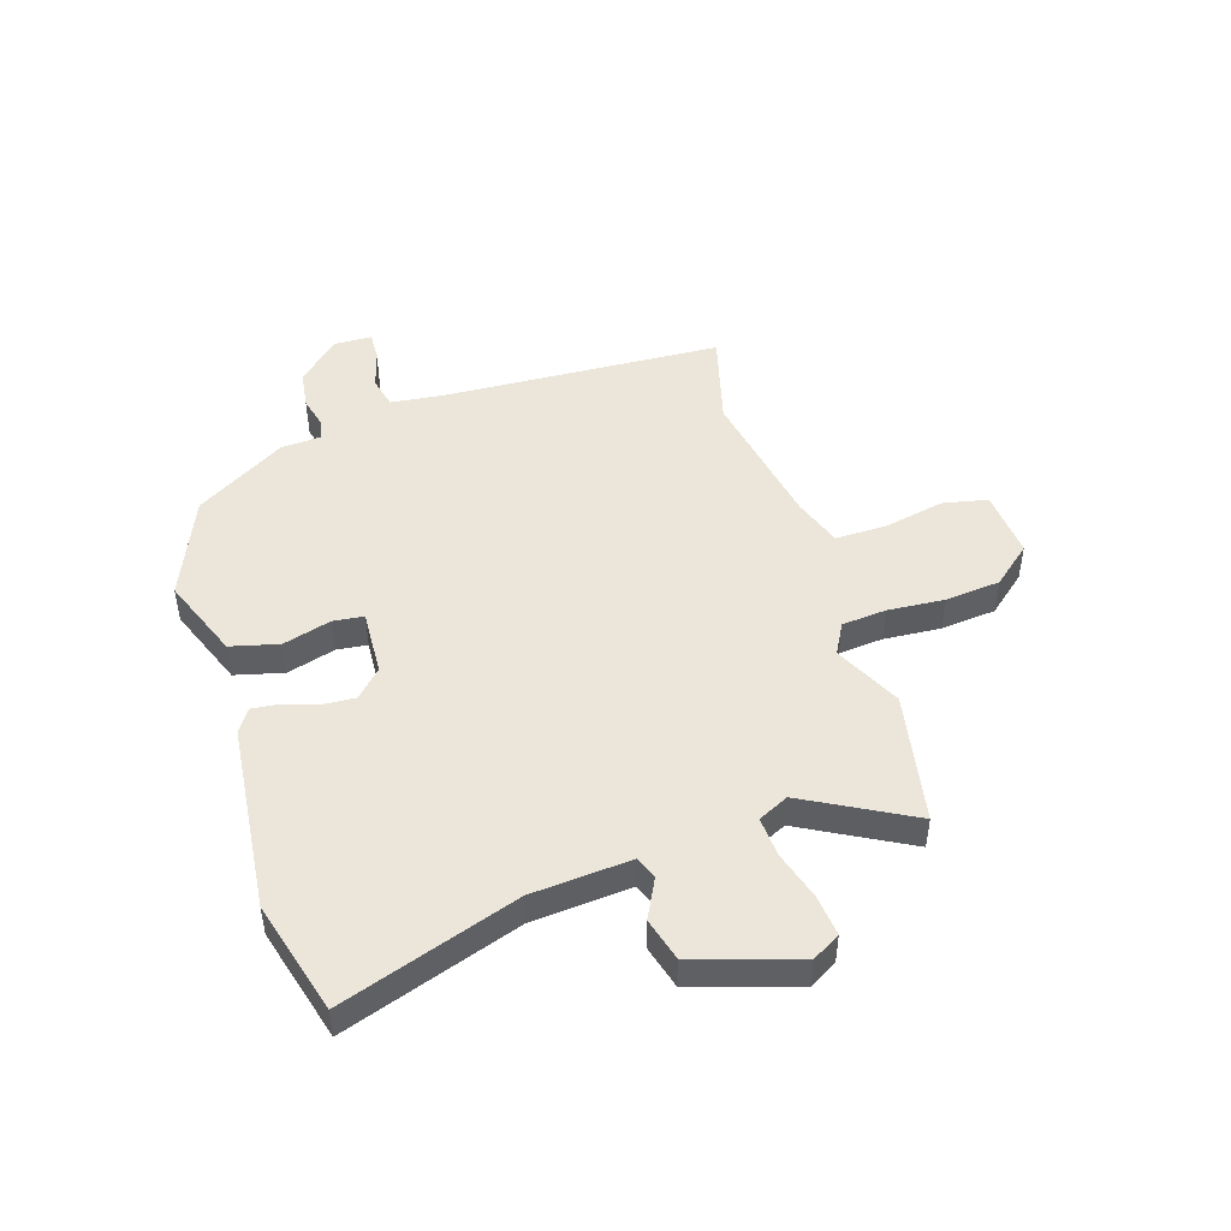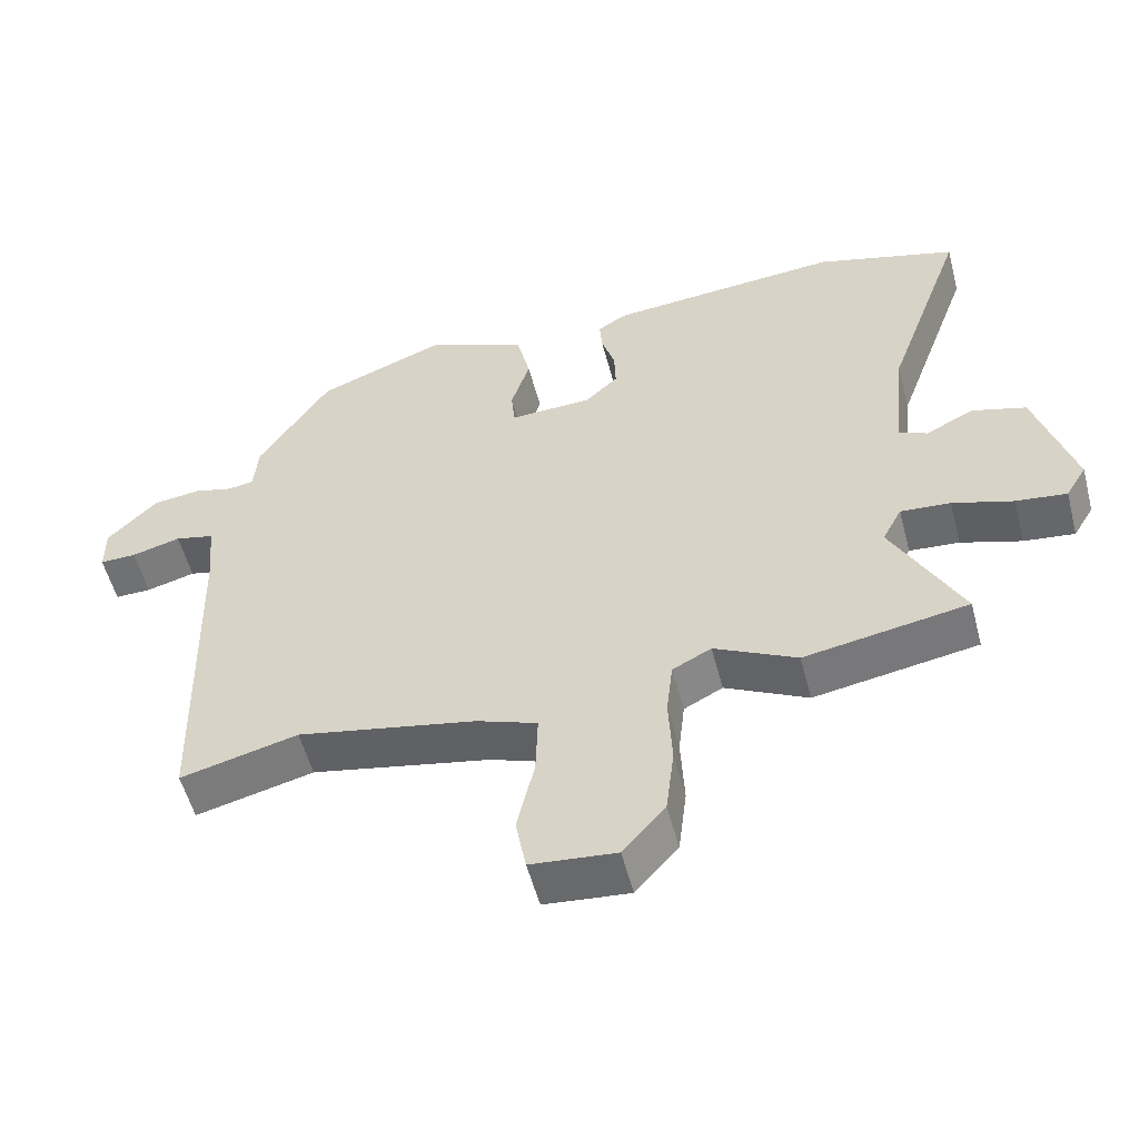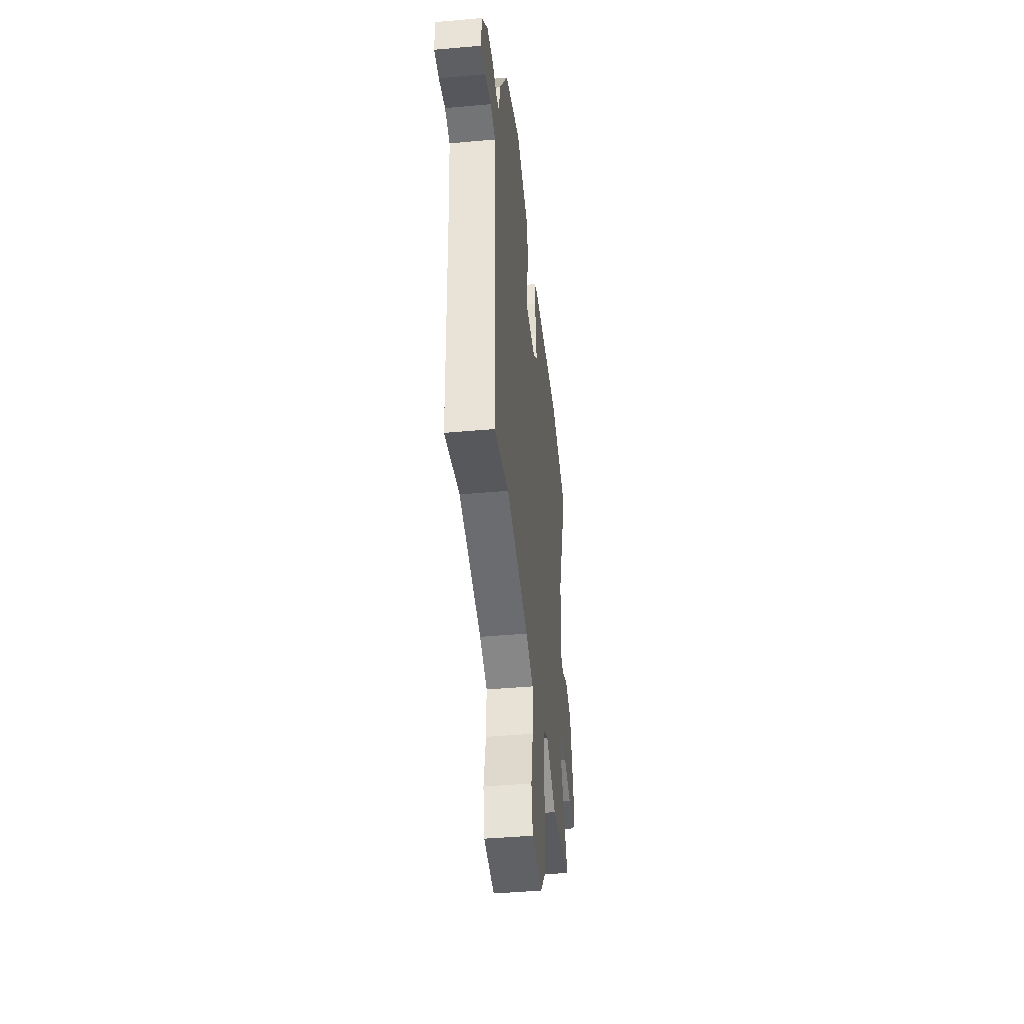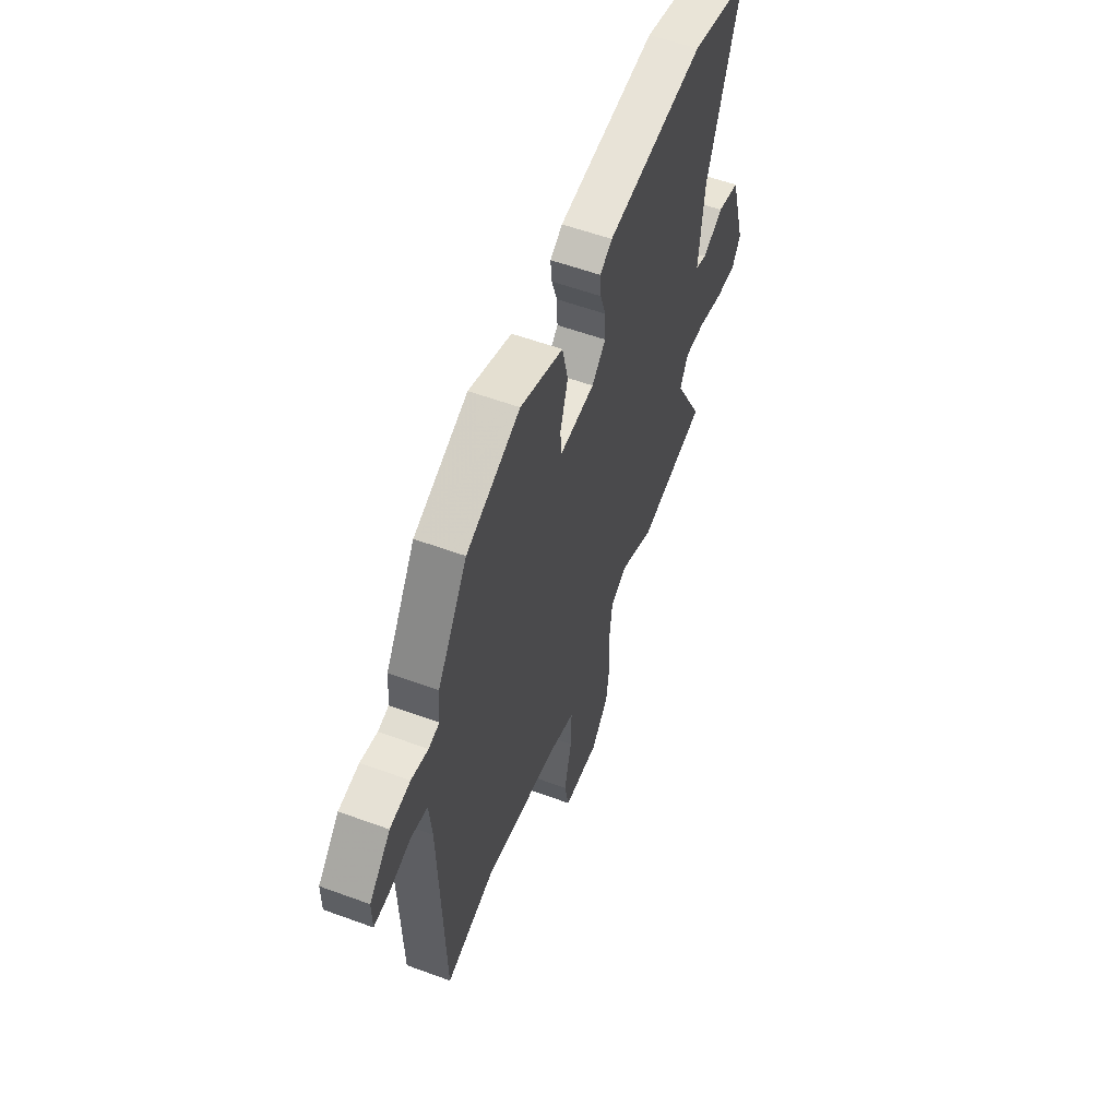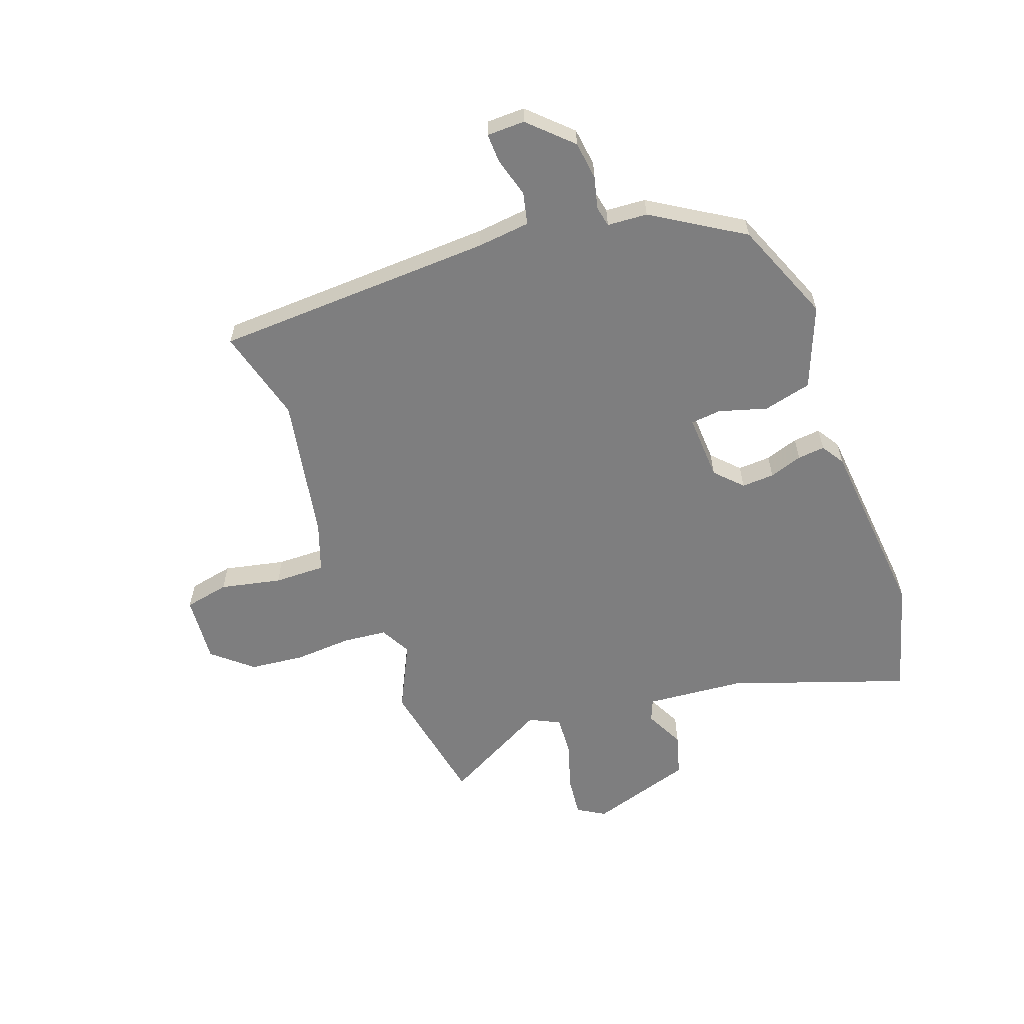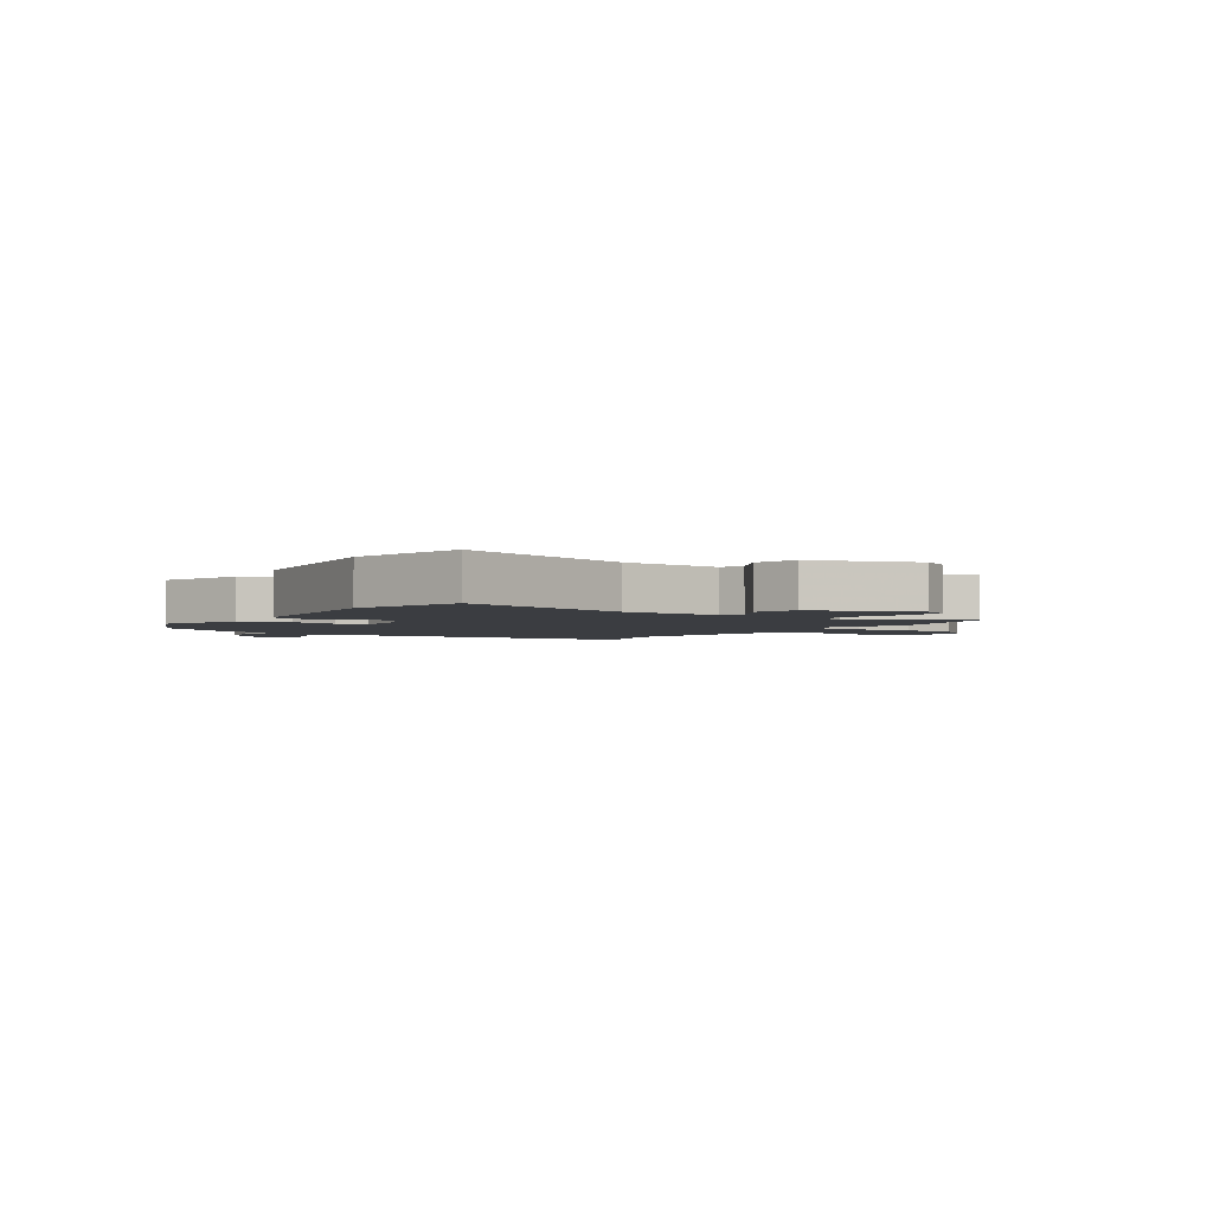
<metadata>
{"format":"obj","ext":"obj","renderer":"f3d","projection":"perspective","resolution":1024,"background":"white","views":[{"elev":47.4,"azim":73.7,"up":"+Y"},{"elev":-54.7,"azim":14.7,"up":"+Z"},{"elev":-42.5,"azim":-83.9,"up":"+Z"},{"elev":57.0,"azim":-69.1,"up":"+Z"},{"elev":-59.5,"azim":-69.1,"up":"+Y"},{"elev":-2.6,"azim":58.8,"up":"+Y"}]}
</metadata>
<code>
v -0.361 0.07 -0.466
v -0.531 0.07 -0.508
v -0.544 0.07 -0.005
v -0.553 0.07 0.091
v -0.61 0.07 0.105
v -0.681 0.07 0.086
v -0.734 0.07 0.085
v -0.734 0.07 0.153
v -0.662 0.07 0.226
v -0.593 0.07 0.234
v -0.536 0.07 0.219
v -0.499 0.07 0.226
v -0.493 0.07 0.298
v -0.39 0.07 0.458
v -0.206 0.07 0.53
v -0.06 0.07 0.47
v -0.04 0.07 0.383
v -0.067 0.07 0.297
v -0.062 0.07 0.242
v 0.057 0.07 0.246
v 0.105 0.07 0.291
v 0.103 0.07 0.35
v 0.084 0.07 0.41
v 0.08 0.07 0.459
v 0.122 0.07 0.485
v 0.459 0.07 0.512
v 0.662 0.07 0.452
v 0.548 0.07 0.137
v 0.53 0.07 -0.04
v 0.57 0.07 -0.057
v 0.641 0.07 -0.023
v 0.718 0.07 -0.046
v 0.773 0.07 -0.233
v 0.743 0.07 -0.282
v 0.67 0.07 -0.273
v 0.583 0.07 -0.245
v 0.511 0.07 -0.239
v 0.483 0.07 -0.293
v 0.583 0.07 -0.486
v 0.347 0.07 -0.526
v 0.228 0.07 -0.465
v 0.172 0.07 -0.494
v 0.163 0.07 -0.573
v 0.168 0.07 -0.676
v 0.156 0.07 -0.775
v 0.095 0.07 -0.844
v -0.028 0.07 -0.832
v -0.043 0.07 -0.751
v -0.018 0.07 -0.642
v -0.015 0.07 -0.55
v -0.102 0.07 -0.518
v -0.361 0 -0.466
v -0.531 0 -0.508
v -0.544 0 -0.005
v -0.553 0 0.091
v -0.61 0 0.105
v -0.681 0 0.086
v -0.734 0 0.085
v -0.734 0 0.153
v -0.662 0 0.226
v -0.593 0 0.234
v -0.536 0 0.219
v -0.499 0 0.226
v -0.493 0 0.298
v -0.39 0 0.458
v -0.206 0 0.53
v -0.06 0 0.47
v -0.04 0 0.383
v -0.067 0 0.297
v -0.062 0 0.242
v 0.057 0 0.246
v 0.105 0 0.291
v 0.103 0 0.35
v 0.084 0 0.41
v 0.08 0 0.459
v 0.122 0 0.485
v 0.459 0 0.512
v 0.662 0 0.452
v 0.548 0 0.137
v 0.53 0 -0.04
v 0.57 0 -0.057
v 0.641 0 -0.023
v 0.718 0 -0.046
v 0.773 0 -0.233
v 0.743 0 -0.282
v 0.67 0 -0.273
v 0.583 0 -0.245
v 0.511 0 -0.239
v 0.483 0 -0.293
v 0.583 0 -0.486
v 0.347 0 -0.526
v 0.228 0 -0.465
v 0.172 0 -0.494
v 0.163 0 -0.573
v 0.168 0 -0.676
v 0.156 0 -0.775
v 0.095 0 -0.844
v -0.028 0 -0.832
v -0.043 0 -0.751
v -0.018 0 -0.642
v -0.015 0 -0.55
v -0.102 0 -0.518
f 47 48 49
f 46 47 49
f 45 46 49
f 44 45 49
f 43 44 49
f 42 43 49 50
f 41 42 50 51
f 38 39 40 41
f 41 51 1
f 38 41 1
f 37 38 1
f 34 35 36
f 33 34 36
f 32 33 36
f 31 32 36
f 30 31 36
f 29 30 36 37
f 26 27 28
f 25 26 28
f 24 25 28
f 23 24 28
f 22 23 28
f 21 22 28 29
f 37 1 2
f 29 37 2
f 21 29 2
f 20 21 2
f 16 17 18
f 15 16 18
f 14 15 18
f 13 14 18
f 12 13 18
f 11 12 18 19
f 9 10 11
f 8 9 11
f 7 8 11
f 6 7 11
f 5 6 11
f 11 19 20
f 5 11 20
f 4 5 20
f 20 2 3
f 3 4 20
f 100 99 98
f 100 98 97
f 100 97 96
f 100 96 95
f 100 95 94
f 101 100 94 93
f 102 101 93 92
f 92 91 90 89
f 52 102 92
f 52 92 89
f 52 89 88
f 87 86 85
f 87 85 84
f 87 84 83
f 87 83 82
f 87 82 81
f 88 87 81 80
f 79 78 77
f 79 77 76
f 79 76 75
f 79 75 74
f 79 74 73
f 80 79 73 72
f 53 52 88
f 53 88 80
f 53 80 72
f 53 72 71
f 69 68 67
f 69 67 66
f 69 66 65
f 69 65 64
f 69 64 63
f 70 69 63 62
f 62 61 60
f 62 60 59
f 62 59 58
f 62 58 57
f 62 57 56
f 71 70 62
f 71 62 56
f 71 56 55
f 54 53 71
f 71 55 54
f 1 52 53 2
f 2 53 54 3
f 3 54 55 4
f 4 55 56 5
f 5 56 57 6
f 6 57 58 7
f 7 58 59 8
f 8 59 60 9
f 9 60 61 10
f 10 61 62 11
f 11 62 63 12
f 12 63 64 13
f 13 64 65 14
f 14 65 66 15
f 15 66 67 16
f 16 67 68 17
f 17 68 69 18
f 18 69 70 19
f 19 70 71 20
f 20 71 72 21
f 21 72 73 22
f 22 73 74 23
f 23 74 75 24
f 24 75 76 25
f 25 76 77 26
f 26 77 78 27
f 27 78 79 28
f 28 79 80 29
f 29 80 81 30
f 30 81 82 31
f 31 82 83 32
f 32 83 84 33
f 33 84 85 34
f 34 85 86 35
f 35 86 87 36
f 36 87 88 37
f 37 88 89 38
f 38 89 90 39
f 39 90 91 40
f 40 91 92 41
f 41 92 93 42
f 42 93 94 43
f 43 94 95 44
f 44 95 96 45
f 45 96 97 46
f 46 97 98 47
f 47 98 99 48
f 48 99 100 49
f 49 100 101 50
f 50 101 102 51
f 51 102 52 1

</code>
